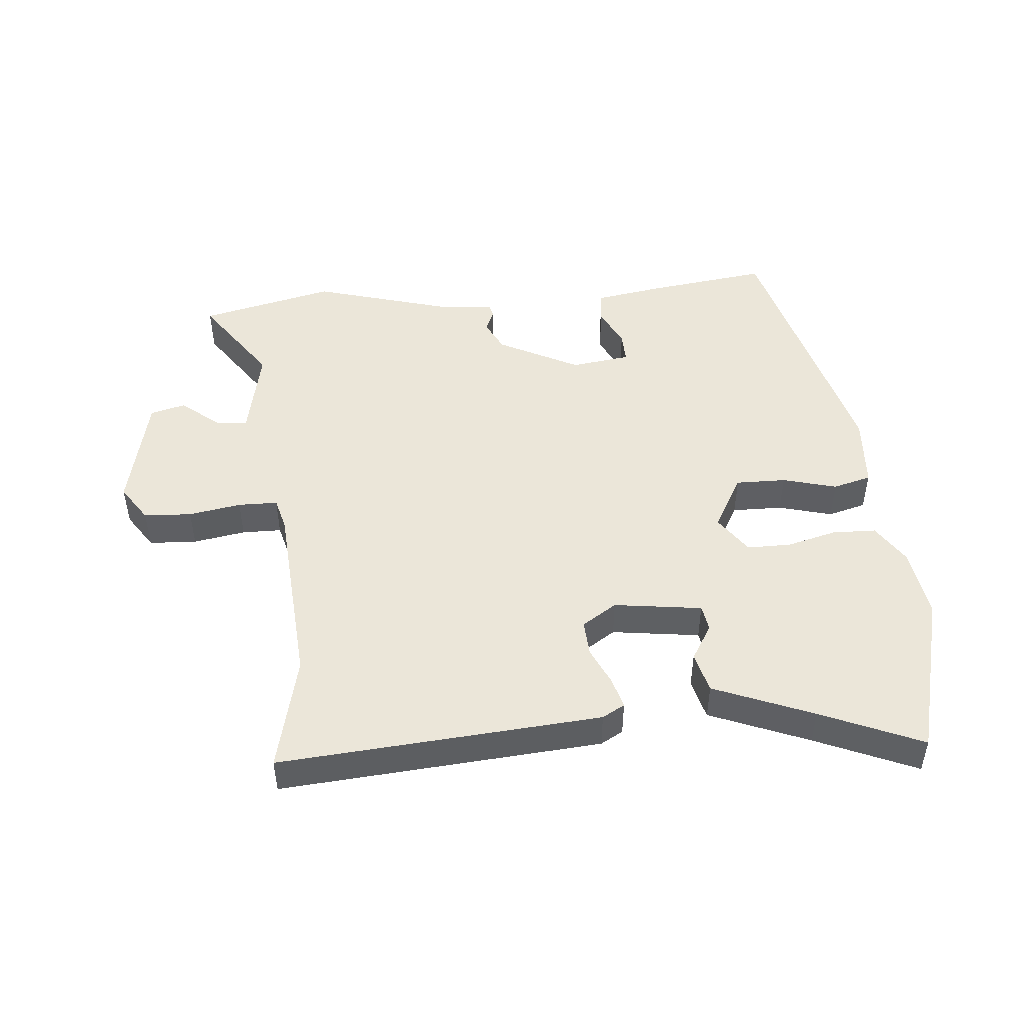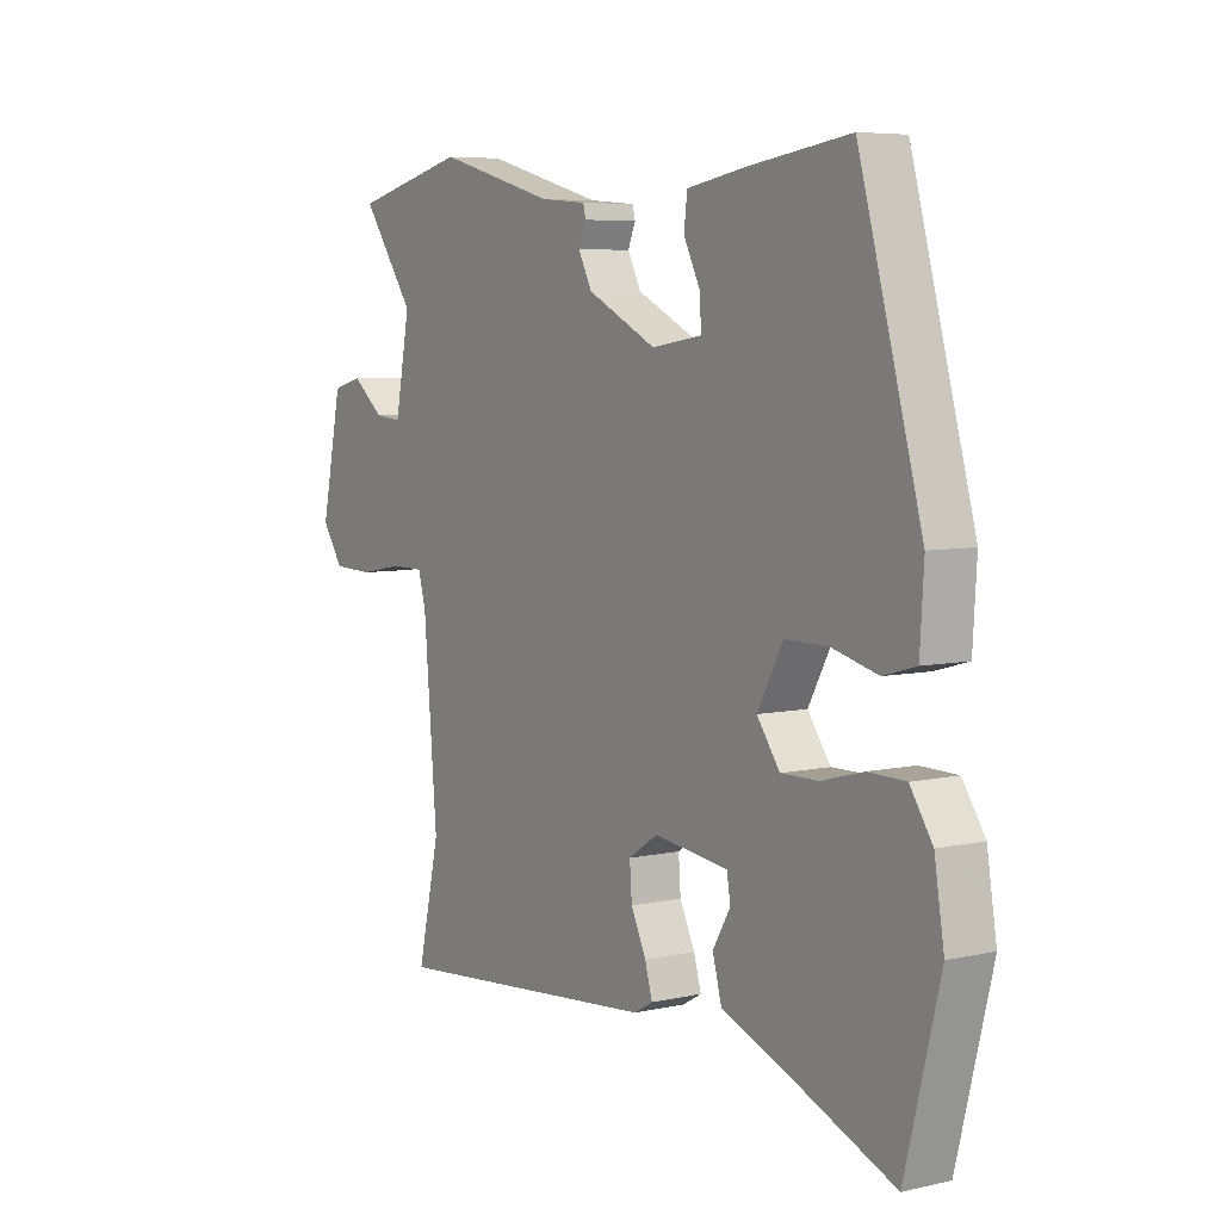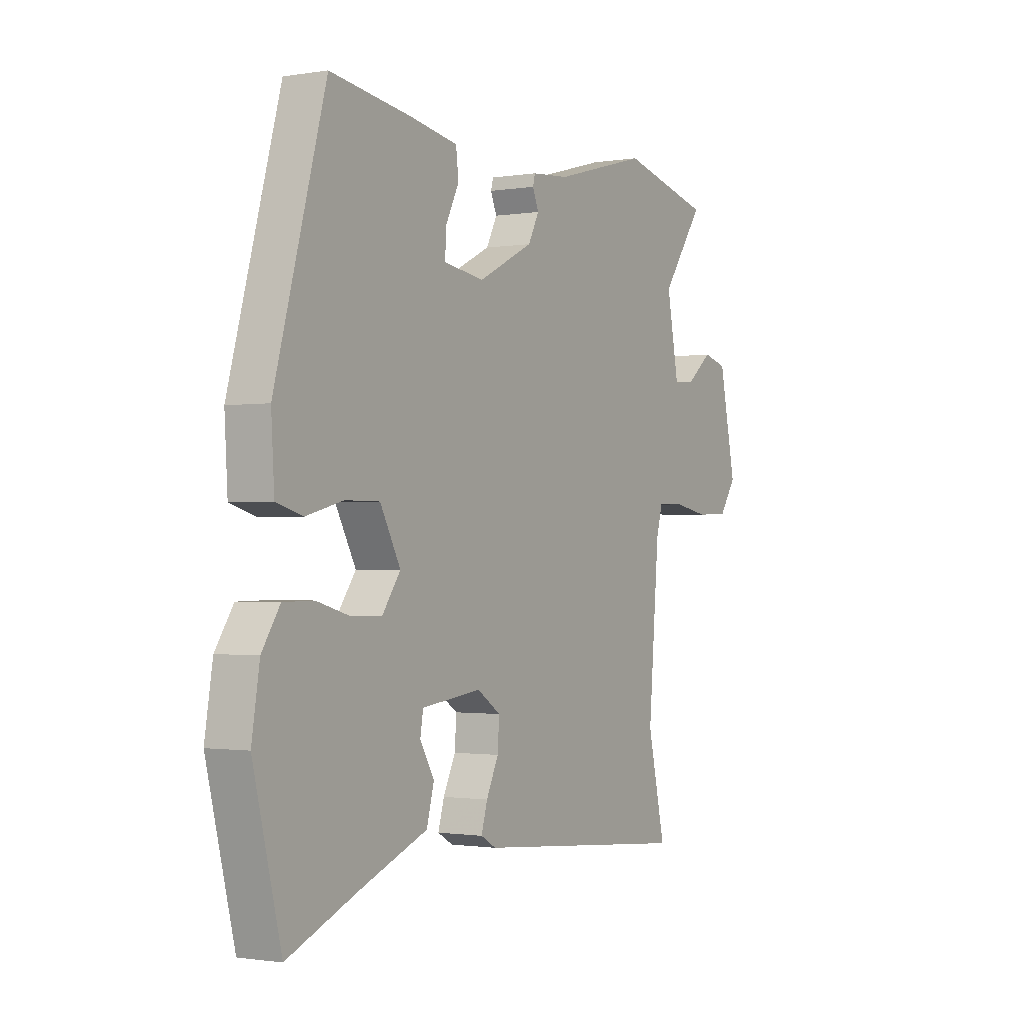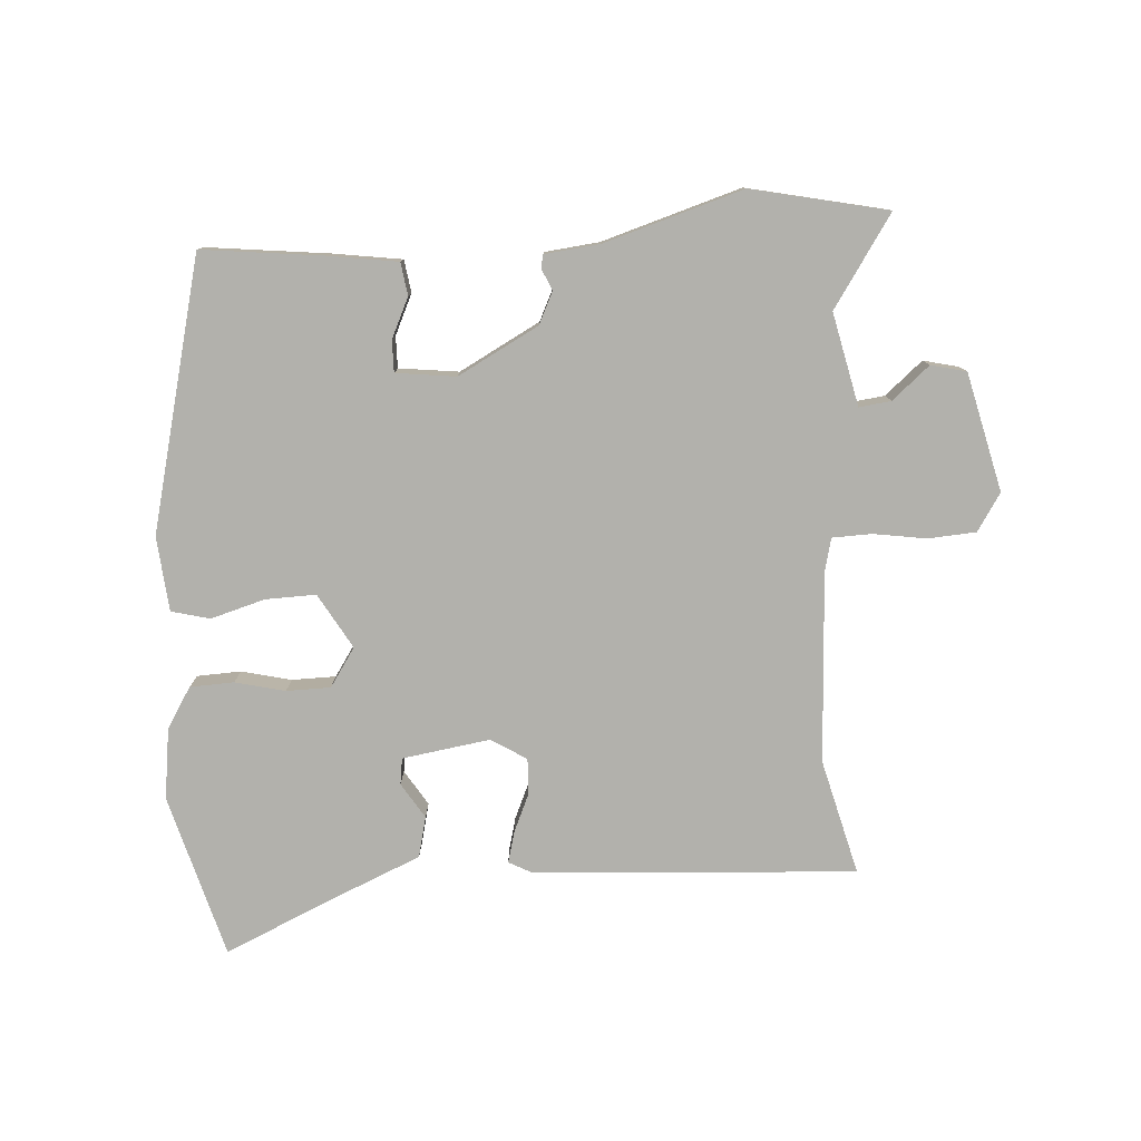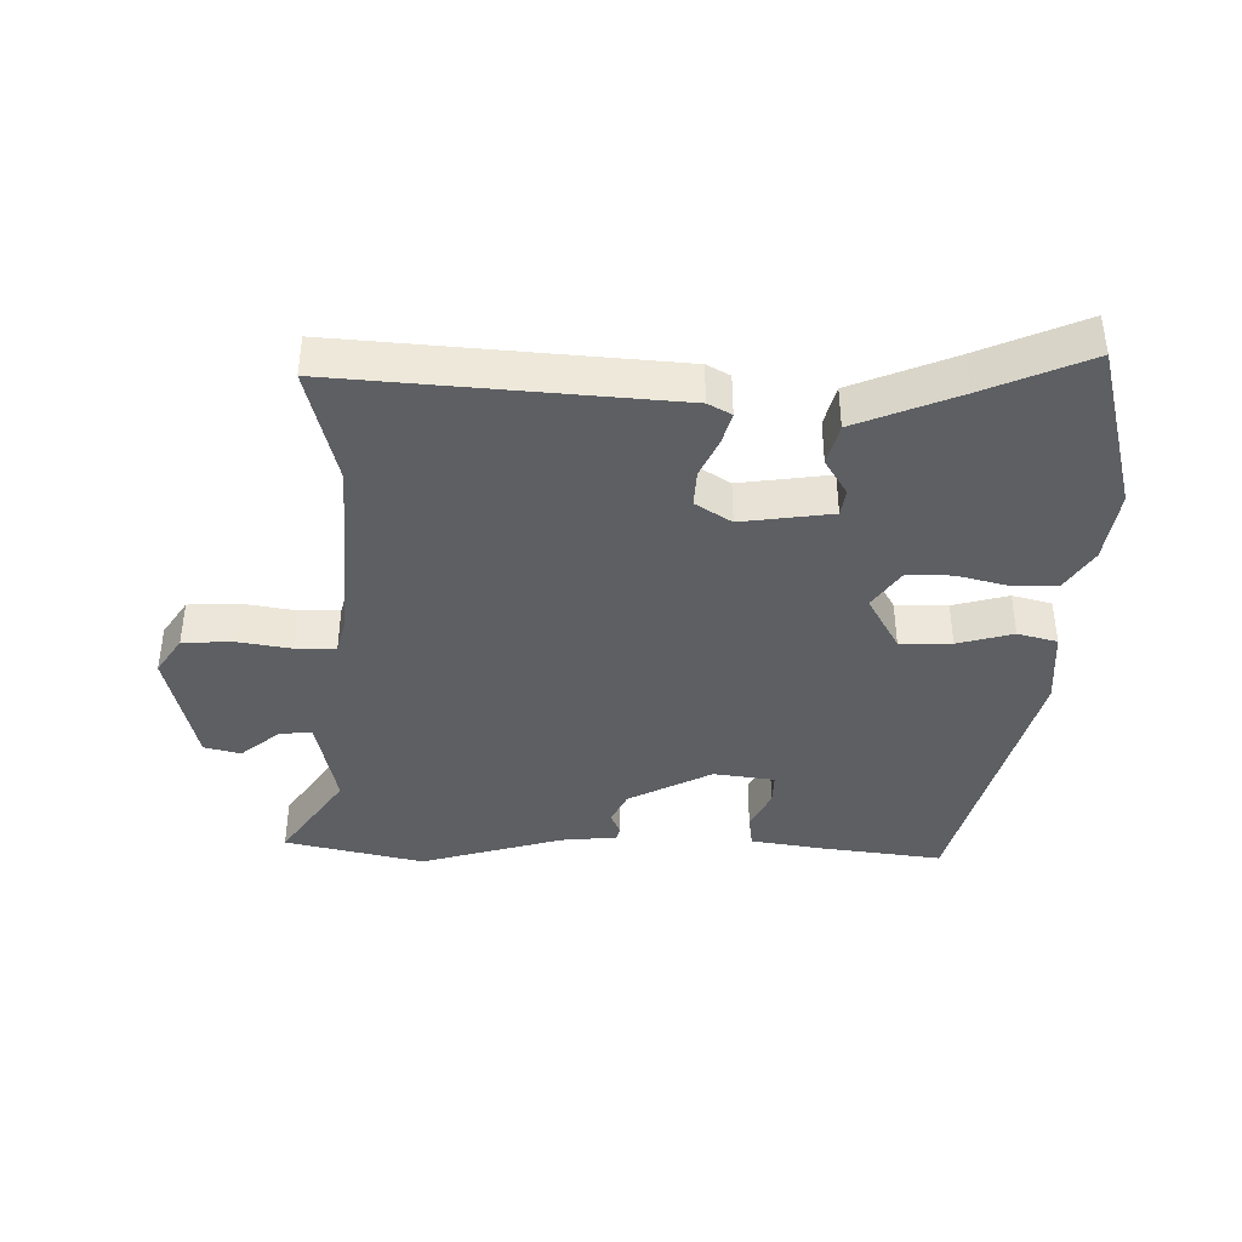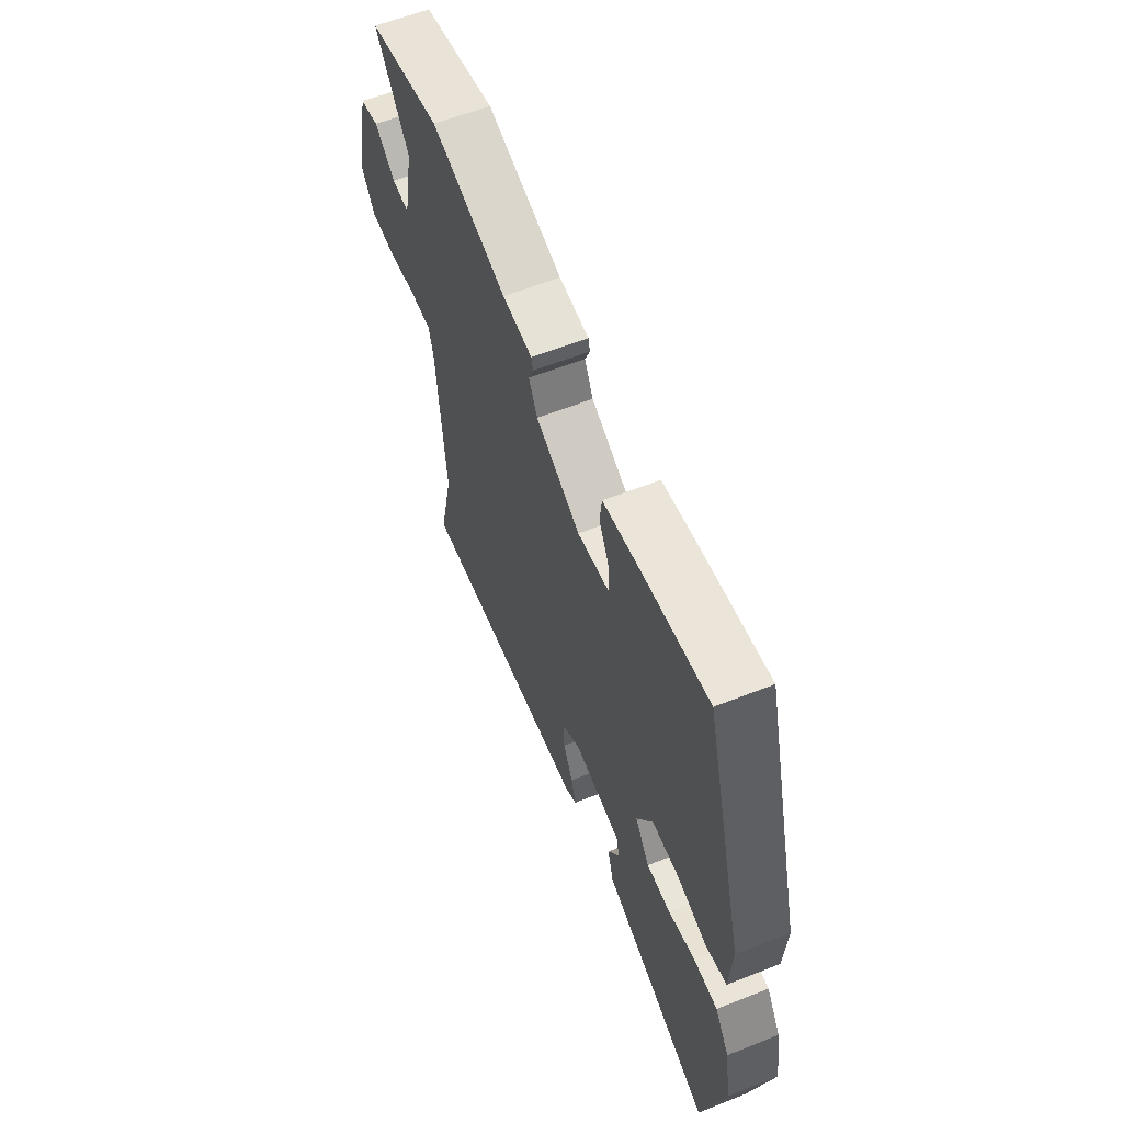
<metadata>
{"format":"obj","ext":"obj","renderer":"f3d","projection":"perspective","resolution":1024,"background":"white","views":[{"elev":48.0,"azim":175.6,"up":"+Y"},{"elev":6.2,"azim":-123.8,"up":"+Z"},{"elev":-1.2,"azim":-59.1,"up":"+Z"},{"elev":-78.9,"azim":5.4,"up":"+Y"},{"elev":-39.9,"azim":179.8,"up":"+Y"},{"elev":60.3,"azim":-112.0,"up":"+Z"}]}
</metadata>
<code>
v -0.481 0.07 -0.578
v -0.545 0.07 -0.321
v -0.527 0.07 -0.21
v -0.486 0.07 -0.148
v -0.417 0.07 -0.147
v -0.34 0.07 -0.168
v -0.271 0.07 -0.169
v -0.229 0.07 -0.11
v -0.276 0.07 -0.023
v -0.355 0.07 -0.023
v -0.44 0.07 -0.045
v -0.5 0.07 -0.028
v -0.507 0.07 0.089
v -0.391 0.07 0.508
v -0.203 0.07 0.481
v -0.095 0.07 0.462
v -0.089 0.07 0.411
v -0.12 0.07 0.349
v -0.122 0.07 0.3
v -0.029 0.07 0.286
v 0.099 0.07 0.35
v 0.124 0.07 0.399
v 0.11 0.07 0.433
v 0.115 0.07 0.453
v 0.201 0.07 0.46
v 0.42 0.07 0.52
v 0.631 0.07 0.468
v 0.533 0.07 0.33
v 0.561 0.07 0.184
v 0.611 0.07 0.189
v 0.671 0.07 0.237
v 0.726 0.07 0.222
v 0.765 0.07 0.036
v 0.726 0.07 -0.021
v 0.651 0.07 -0.024
v 0.569 0.07 -0.009
v 0.507 0.07 -0.009
v 0.493 0.07 -0.06
v 0.468 0.07 -0.357
v 0.509 0.07 -0.539
v 0.006 0.07 -0.493
v -0.029 0.07 -0.473
v -0.015 0.07 -0.425
v 0.013 0.07 -0.366
v 0.017 0.07 -0.31
v -0.037 0.07 -0.274
v -0.175 0.07 -0.291
v -0.182 0.07 -0.332
v -0.149 0.07 -0.388
v -0.166 0.07 -0.451
v -0.322 0.07 -0.512
v -0.481 0 -0.578
v -0.545 0 -0.321
v -0.527 0 -0.21
v -0.486 0 -0.148
v -0.417 0 -0.147
v -0.34 0 -0.168
v -0.271 0 -0.169
v -0.229 0 -0.11
v -0.276 0 -0.023
v -0.355 0 -0.023
v -0.44 0 -0.045
v -0.5 0 -0.028
v -0.507 0 0.089
v -0.391 0 0.508
v -0.203 0 0.481
v -0.095 0 0.462
v -0.089 0 0.411
v -0.12 0 0.349
v -0.122 0 0.3
v -0.029 0 0.286
v 0.099 0 0.35
v 0.124 0 0.399
v 0.11 0 0.433
v 0.115 0 0.453
v 0.201 0 0.46
v 0.42 0 0.52
v 0.631 0 0.468
v 0.533 0 0.33
v 0.561 0 0.184
v 0.611 0 0.189
v 0.671 0 0.237
v 0.726 0 0.222
v 0.765 0 0.036
v 0.726 0 -0.021
v 0.651 0 -0.024
v 0.569 0 -0.009
v 0.507 0 -0.009
v 0.493 0 -0.06
v 0.468 0 -0.357
v 0.509 0 -0.539
v 0.006 0 -0.493
v -0.029 0 -0.473
v -0.015 0 -0.425
v 0.013 0 -0.366
v 0.017 0 -0.31
v -0.037 0 -0.274
v -0.175 0 -0.291
v -0.182 0 -0.332
v -0.149 0 -0.388
v -0.166 0 -0.451
v -0.322 0 -0.512
f 48 49 50 51
f 4 5 6
f 3 4 6
f 2 3 6
f 1 2 6
f 51 1 6
f 48 51 6
f 47 48 6
f 46 47 6 7
f 42 43 44
f 41 42 44
f 40 41 44
f 39 40 44
f 38 39 44 45
f 37 38 45 46
f 34 35 36
f 33 34 36
f 32 33 36
f 31 32 36
f 30 31 36
f 29 30 36 37
f 46 7 8
f 37 46 8
f 29 37 8
f 28 29 8
f 27 28 8
f 26 27 8
f 25 26 8
f 22 23 24 25
f 16 17 18
f 15 16 18
f 14 15 18
f 13 14 18
f 12 13 18
f 11 12 18
f 10 11 18
f 9 10 18 19
f 8 9 19 20
f 21 22 25
f 21 25 8
f 8 20 21
f 102 101 100 99
f 57 56 55
f 57 55 54
f 57 54 53
f 57 53 52
f 57 52 102
f 57 102 99
f 57 99 98
f 58 57 98 97
f 95 94 93
f 95 93 92
f 95 92 91
f 95 91 90
f 96 95 90 89
f 97 96 89 88
f 87 86 85
f 87 85 84
f 87 84 83
f 87 83 82
f 87 82 81
f 88 87 81 80
f 59 58 97
f 59 97 88
f 59 88 80
f 59 80 79
f 59 79 78
f 59 78 77
f 59 77 76
f 76 75 74 73
f 69 68 67
f 69 67 66
f 69 66 65
f 69 65 64
f 69 64 63
f 69 63 62
f 69 62 61
f 70 69 61 60
f 71 70 60 59
f 76 73 72
f 59 76 72
f 72 71 59
f 1 52 53 2
f 2 53 54 3
f 3 54 55 4
f 4 55 56 5
f 5 56 57 6
f 6 57 58 7
f 7 58 59 8
f 8 59 60 9
f 9 60 61 10
f 10 61 62 11
f 11 62 63 12
f 12 63 64 13
f 13 64 65 14
f 14 65 66 15
f 15 66 67 16
f 16 67 68 17
f 17 68 69 18
f 18 69 70 19
f 19 70 71 20
f 20 71 72 21
f 21 72 73 22
f 22 73 74 23
f 23 74 75 24
f 24 75 76 25
f 25 76 77 26
f 26 77 78 27
f 27 78 79 28
f 28 79 80 29
f 29 80 81 30
f 30 81 82 31
f 31 82 83 32
f 32 83 84 33
f 33 84 85 34
f 34 85 86 35
f 35 86 87 36
f 36 87 88 37
f 37 88 89 38
f 38 89 90 39
f 39 90 91 40
f 40 91 92 41
f 41 92 93 42
f 42 93 94 43
f 43 94 95 44
f 44 95 96 45
f 45 96 97 46
f 46 97 98 47
f 47 98 99 48
f 48 99 100 49
f 49 100 101 50
f 50 101 102 51
f 51 102 52 1

</code>
